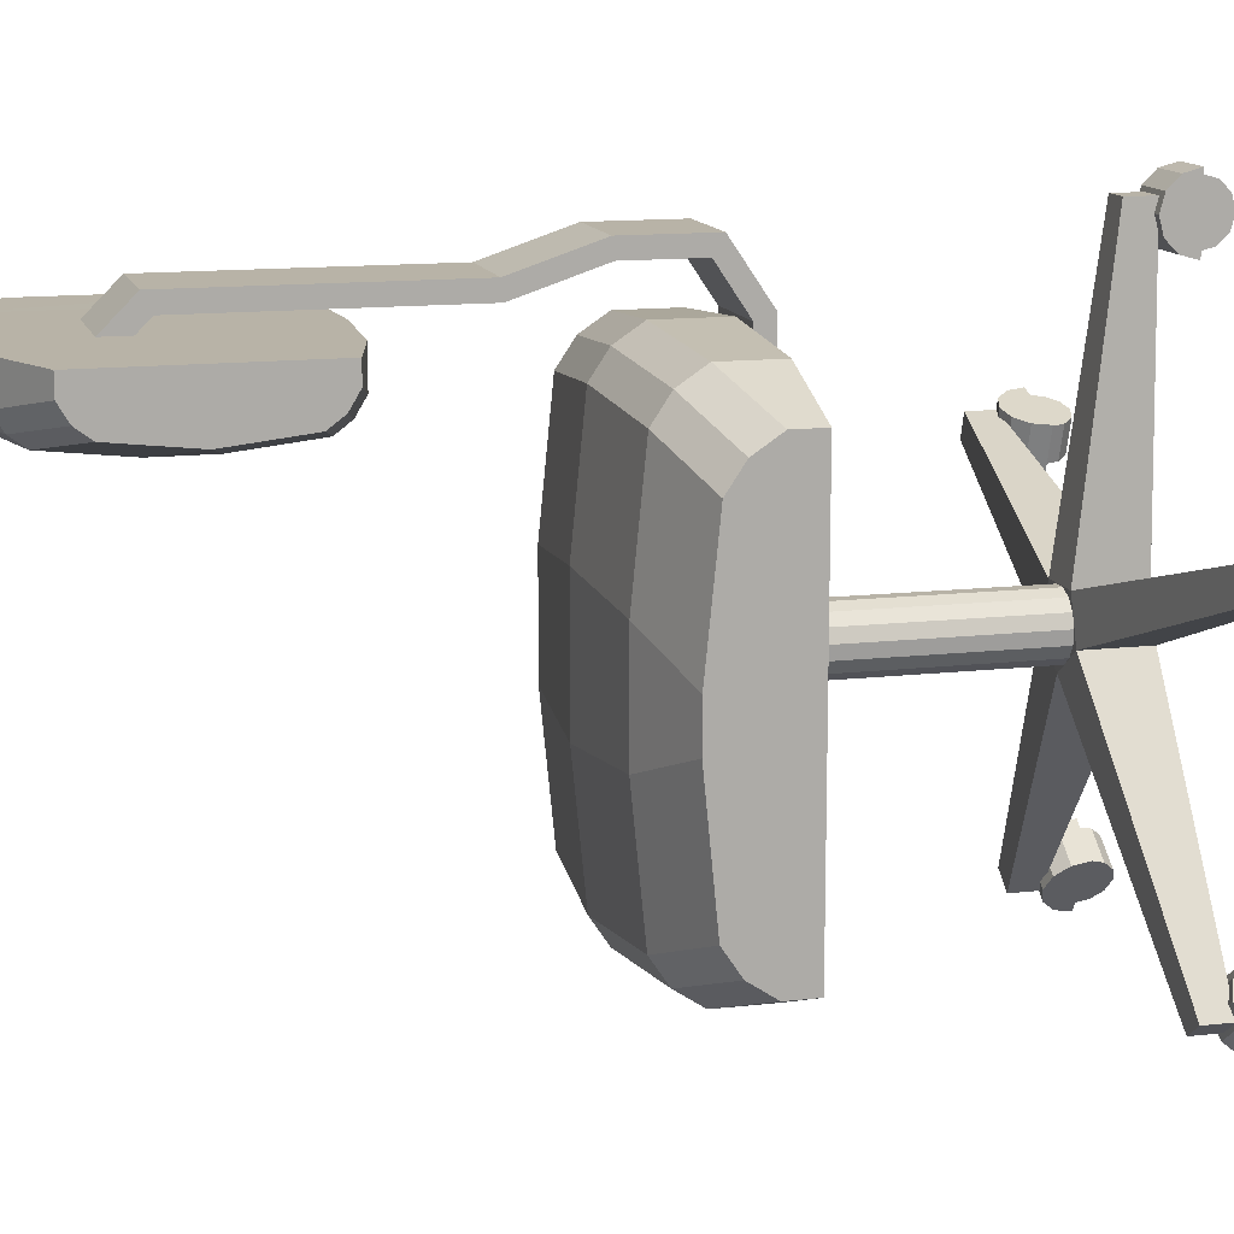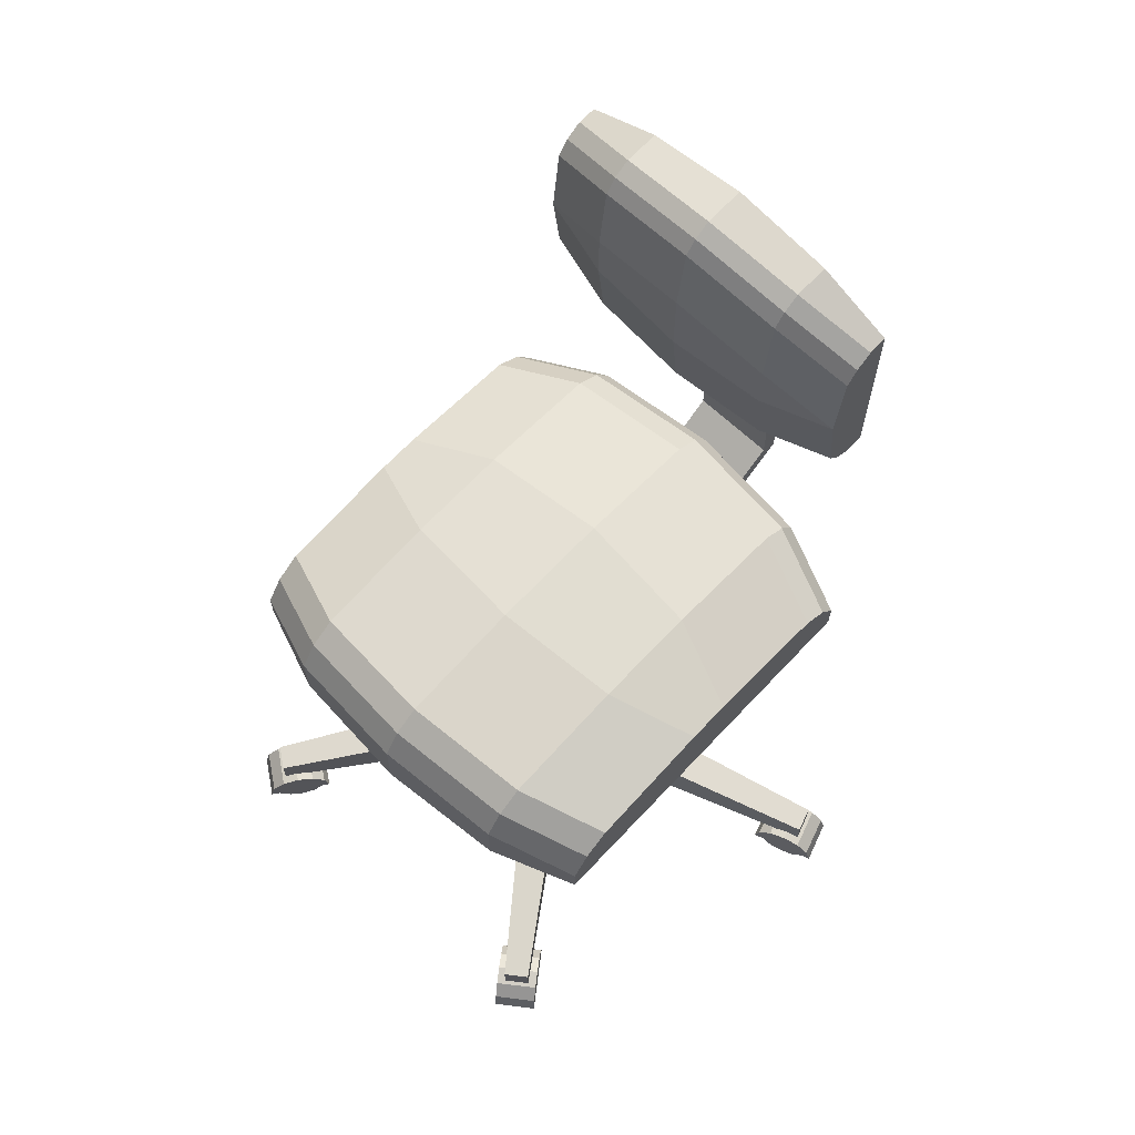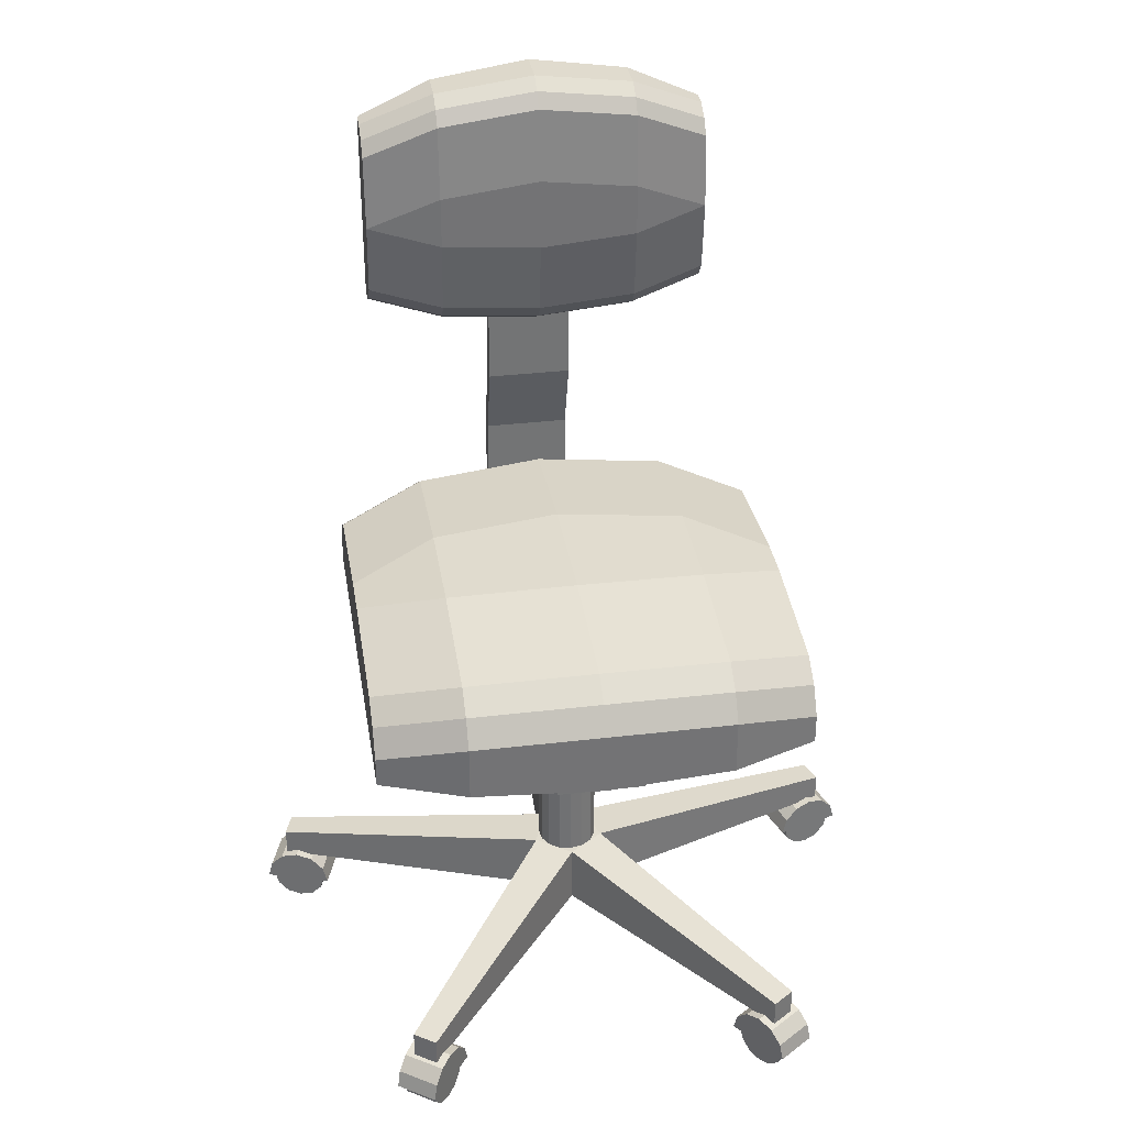
<metadata>
{"format":"obj","ext":"obj","renderer":"f3d","projection":"perspective","resolution":1024,"background":"white","views":[{"elev":12.9,"azim":-105.0,"up":"+Z"},{"elev":66.9,"azim":-136.9,"up":"+Y"},{"elev":34.4,"azim":171.0,"up":"+Y"}]}
</metadata>
<code>
o m804
v 0.025 0.05414 0.4068
v 0.02945 0.07162 0.4053
v 0.03193 0.05414 0.4092
v 0.03564 0.03957 0.408
v 0.03885 0.05414 0.4494
v 0.04163 0.08442 0.4014
v 0.04301 0.05414 0.4433
v 0.04331 0.07162 0.4479
v 0.04578 0.0289 0.4047
v 0.04672 0.03957 0.4421
v 0.05548 0.08442 0.444
v 0.05686 0.0289 0.4388
v 0.05825 0.0891 0.396
v 0.05964 0.025 0.4002
v 0.07072 0.025 0.4343
v 0.0721 0.0891 0.4386
v 0.07349 0.0289 0.3957
v 0.07488 0.08442 0.3906
v 0.08364 0.03957 0.3924
v 0.08457 0.0289 0.4298
v 0.08705 0.07162 0.3866
v 0.08735 0.05414 0.3912
v 0.08873 0.08442 0.4332
v 0.0915 0.05414 0.3851
v 0.09472 0.03957 0.4265
v 0.09843 0.05414 0.4253
v 0.1009 0.07162 0.4292
v 0.1054 0.05414 0.4278
v 0.1395 0.4105 0.1186
v 0.1395 0.4105 0.522
v 0.1405 0.05414 0.05135
v 0.1432 0.07162 0.05514
v 0.1475 0.05414 0.05343
v 0.1498 0.03957 0.05659
v 0.1508 0.08442 0.06549
v 0.1561 0.0289 0.06521
v 0.161 0.0891 0.07963
v 0.1647 0.025 0.077
v 0.1713 0.08442 0.09378
v 0.1732 0.0289 0.08878
v 0.1765 0.05414 0.03235
v 0.1767 0.05414 0.025
v 0.1788 0.07162 0.1041
v 0.1788 0.03957 0.03551
v 0.1795 0.03957 0.09741
v 0.1795 0.07162 0.02879
v 0.1816 0.05414 0.1079
v 0.1818 0.05414 0.1006
v 0.1843 0.722 0.5752
v 0.1843 0.9237 0.5751
v 0.1851 0.0289 0.04414
v 0.187 0.08442 0.03914
v 0.1937 0.025 0.05592
v 0.1973 0.0891 0.05329
v 0.2022 0.0289 0.06771
v 0.2076 0.08442 0.06743
v 0.2085 0.03957 0.07633
v 0.2108 0.05414 0.07949
v 0.2151 0.07162 0.07778
v 0.2178 0.05414 0.08157
v 0.2291 0.4105 0.08498
v 0.2291 0.4105 0.5556
v 0.2605 0.7035 0.5751
v 0.2605 0.9593 0.5751
v 0.3412 0.05414 0.5991
v 0.3412 0.05414 0.669
v 0.3412 0.07162 0.6038
v 0.3412 0.07162 0.6644
v 0.3412 0.08442 0.6166
v 0.3412 0.08442 0.6516
v 0.3412 0.0891 0.6341
v 0.3457 0.025 0.6341
v 0.3457 0.0289 0.6195
v 0.3457 0.0289 0.6486
v 0.3457 0.03957 0.6088
v 0.3457 0.03957 0.6593
v 0.3457 0.05414 0.6049
v 0.3457 0.05414 0.6632
v 0.3636 0.975 0.5751
v 0.3636 0.6976 0.5751
v 0.3636 0.4105 0.07377
v 0.3636 0.4105 0.5668
v 0.3815 0.025 0.6341
v 0.3815 0.0289 0.6195
v 0.3815 0.0289 0.6486
v 0.3815 0.03957 0.6088
v 0.3815 0.03957 0.6593
v 0.3815 0.05414 0.6049
v 0.3815 0.05414 0.6632
v 0.386 0.05414 0.5991
v 0.386 0.05414 0.669
v 0.386 0.07162 0.6038
v 0.386 0.07162 0.6644
v 0.386 0.08442 0.6166
v 0.386 0.08442 0.6516
v 0.386 0.0891 0.6341
v 0.4667 0.7035 0.5751
v 0.4667 0.9593 0.5751
v 0.4981 0.4105 0.08498
v 0.4981 0.4105 0.5556
v 0.5093 0.05414 0.08157
v 0.5121 0.07162 0.07778
v 0.5164 0.05414 0.07949
v 0.5187 0.03957 0.07633
v 0.5196 0.08442 0.06743
v 0.525 0.0289 0.06771
v 0.5299 0.0891 0.05329
v 0.5335 0.025 0.05592
v 0.5402 0.08442 0.03914
v 0.5421 0.0289 0.04414
v 0.5429 0.722 0.5752
v 0.5429 0.9237 0.5751
v 0.5454 0.05414 0.1006
v 0.5456 0.05414 0.1079
v 0.5477 0.07162 0.02879
v 0.5477 0.03957 0.09741
v 0.5483 0.03957 0.03551
v 0.5484 0.07162 0.1041
v 0.5504 0.05414 0.025
v 0.5506 0.05414 0.03235
v 0.554 0.0289 0.08878
v 0.5559 0.08442 0.09378
v 0.5625 0.025 0.077
v 0.5662 0.0891 0.07963
v 0.5711 0.0289 0.06521
v 0.5764 0.08442 0.06549
v 0.5774 0.03957 0.05659
v 0.5797 0.05414 0.05343
v 0.584 0.07162 0.05514
v 0.5867 0.05414 0.05135
v 0.5877 0.4105 0.1186
v 0.5877 0.4105 0.522
v 0.6218 0.05414 0.4278
v 0.6263 0.07162 0.4292
v 0.6288 0.05414 0.4253
v 0.6325 0.03957 0.4265
v 0.6357 0.05414 0.3851
v 0.6385 0.08442 0.4332
v 0.6398 0.05414 0.3912
v 0.6401 0.07162 0.3866
v 0.6426 0.0289 0.4298
v 0.6435 0.03957 0.3924
v 0.6523 0.08442 0.3906
v 0.6537 0.0289 0.3957
v 0.6551 0.0891 0.4386
v 0.6565 0.025 0.4343
v 0.6675 0.025 0.4002
v 0.6689 0.0891 0.396
v 0.6703 0.0289 0.4388
v 0.6717 0.08442 0.444
v 0.6805 0.03957 0.4421
v 0.6814 0.0289 0.4047
v 0.6839 0.07162 0.4479
v 0.6842 0.05414 0.4433
v 0.6856 0.08442 0.4014
v 0.6883 0.05414 0.4494
v 0.6915 0.03957 0.408
v 0.6953 0.05414 0.4092
v 0.6977 0.07162 0.4053
v 0.7022 0.05414 0.4068
v 0.04823 0.08551 0.4086
v 0.04823 0.1146 0.4086
v 0.05654 0.08551 0.4342
v 0.05654 0.1146 0.4342
v 0.1604 0.08551 0.06348
v 0.1604 0.1146 0.06348
v 0.1821 0.08551 0.04768
v 0.1821 0.1146 0.04768
v 0.3188 0.3926 0.09618
v 0.3188 0.3926 0.5758
v 0.3188 0.4105 0.09618
v 0.3188 0.4105 0.5691
v 0.3188 0.4318 0.6341
v 0.3188 0.4419 0.6161
v 0.3188 0.5136 0.6161
v 0.3188 0.5158 0.6341
v 0.3188 0.5943 0.5893
v 0.3188 0.5965 0.6072
v 0.3188 0.8408 0.5893
v 0.3188 0.8498 0.6072
v 0.3188 0.8543 0.5758
v 0.3188 0.8811 0.5758
v 0.3269 0.08551 0.3084
v 0.3269 0.1505 0.3084
v 0.3412 0.08551 0.3517
v 0.3412 0.1505 0.3517
v 0.3501 0.08551 0.6475
v 0.3501 0.1146 0.6475
v 0.3636 0.1505 0.2817
v 0.3636 0.08551 0.2817
v 0.377 0.08551 0.6475
v 0.377 0.1146 0.6475
v 0.386 0.08551 0.3517
v 0.386 0.1505 0.3517
v 0.4003 0.1505 0.3084
v 0.4003 0.08551 0.3084
v 0.4084 0.3926 0.09618
v 0.4084 0.3926 0.5758
v 0.4084 0.4105 0.09618
v 0.4084 0.4105 0.5691
v 0.4084 0.4318 0.6341
v 0.4084 0.4419 0.6161
v 0.4084 0.5136 0.6161
v 0.4084 0.5158 0.6341
v 0.4084 0.5943 0.5893
v 0.4084 0.5965 0.6072
v 0.4084 0.8408 0.5893
v 0.4084 0.8498 0.6072
v 0.4084 0.8543 0.5758
v 0.4084 0.8811 0.5758
v 0.545 0.08551 0.04768
v 0.545 0.1146 0.04768
v 0.5668 0.08551 0.06348
v 0.5668 0.1146 0.06348
v 0.6706 0.08551 0.4342
v 0.6706 0.1146 0.4342
v 0.679 0.08551 0.4086
v 0.679 0.1146 0.4086
v 0.3324 0.1505 0.3236
v 0.3324 0.3926 0.3236
v 0.3338 0.1505 0.3106
v 0.3338 0.3926 0.3106
v 0.3364 0.1505 0.336
v 0.3364 0.3926 0.336
v 0.3403 0.1505 0.2993
v 0.3403 0.3926 0.2993
v 0.3451 0.1505 0.3457
v 0.3451 0.3926 0.3457
v 0.3508 0.1505 0.2916
v 0.3508 0.3926 0.2916
v 0.3571 0.1505 0.351
v 0.3571 0.3926 0.351
v 0.3636 0.3926 0.2889
v 0.3636 0.1505 0.2889
v 0.3701 0.1505 0.351
v 0.3701 0.3926 0.351
v 0.3764 0.1505 0.2916
v 0.3764 0.3926 0.2916
v 0.382 0.1505 0.3457
v 0.382 0.3926 0.3457
v 0.3869 0.1505 0.2993
v 0.3869 0.3926 0.2993
v 0.3908 0.1505 0.336
v 0.3908 0.3926 0.336
v 0.3934 0.1505 0.3106
v 0.3934 0.3926 0.3106
v 0.3948 0.1505 0.3236
v 0.3948 0.3926 0.3236
v 0.1395 0.4419 0.1186
v 0.1395 0.4419 0.522
v 0.1395 0.4688 0.1365
v 0.1395 0.4688 0.5041
v 0.1395 0.4867 0.1634
v 0.1395 0.4867 0.4772
v 0.1395 0.5001 0.2979
v 0.1395 0.5001 0.3427
v 0.1843 0.722 0.5553
v 0.1843 0.7321 0.5383
v 0.1843 0.7472 0.5269
v 0.1843 0.8229 0.5183
v 0.1843 0.8985 0.5268
v 0.1843 0.9136 0.5382
v 0.1843 0.9237 0.5552
v 0.5429 0.722 0.5553
v 0.5429 0.7321 0.5383
v 0.5429 0.7472 0.5269
v 0.5429 0.8229 0.5183
v 0.5429 0.8985 0.5268
v 0.5429 0.9136 0.5382
v 0.5429 0.9237 0.5552
v 0.5877 0.4419 0.1186
v 0.5877 0.4419 0.522
v 0.5877 0.4688 0.1365
v 0.5877 0.4688 0.5041
v 0.5877 0.4867 0.1634
v 0.5877 0.4867 0.4772
v 0.5877 0.5001 0.2979
v 0.5877 0.5001 0.3427
v 0.2291 0.4688 0.08498
v 0.2291 0.4688 0.5556
v 0.2291 0.4957 0.1029
v 0.2291 0.4957 0.5377
v 0.2291 0.5136 0.1298
v 0.2291 0.5136 0.5108
v 0.2291 0.527 0.2643
v 0.2291 0.527 0.3763
v 0.2605 0.7035 0.5382
v 0.2605 0.7136 0.5212
v 0.2605 0.7287 0.5098
v 0.2605 0.8044 0.5013
v 0.2605 0.8585 0.5013
v 0.2605 0.9341 0.5098
v 0.2605 0.9492 0.5212
v 0.2605 0.9593 0.5382
v 0.3636 0.975 0.5325
v 0.3636 0.9649 0.5155
v 0.3636 0.9498 0.5042
v 0.3636 0.8741 0.4956
v 0.3636 0.7985 0.4956
v 0.3636 0.7229 0.5042
v 0.3636 0.7077 0.5155
v 0.3636 0.6976 0.5325
v 0.3636 0.536 0.2531
v 0.3636 0.536 0.3875
v 0.3636 0.5226 0.1186
v 0.3636 0.5226 0.522
v 0.3636 0.5046 0.5489
v 0.3636 0.5046 0.0917
v 0.3636 0.4777 0.07377
v 0.3636 0.4777 0.5668
v 0.4667 0.7035 0.5382
v 0.4667 0.7136 0.5212
v 0.4667 0.7287 0.5098
v 0.4667 0.8044 0.5013
v 0.4667 0.8585 0.5013
v 0.4667 0.9341 0.5098
v 0.4667 0.9492 0.5212
v 0.4667 0.9593 0.5382
v 0.4981 0.4688 0.08498
v 0.4981 0.4688 0.5556
v 0.4981 0.4957 0.1029
v 0.4981 0.4957 0.5377
v 0.4981 0.5136 0.1298
v 0.4981 0.5136 0.5108
v 0.4981 0.527 0.2643
v 0.4981 0.527 0.3763
f 74 76 78
f 83 84 86
f 74 72 83
f 76 74 85
f 78 76 87
f 75 77 88
f 73 75 86
f 72 73 84
f 66 65 90
f 65 67 92
f 67 69 94
f 69 71 96
f 71 70 95
f 70 68 93
f 68 66 91
f 90 92 94
f 66 68 70
f 9 4 3
f 15 20 25
f 9 14 15
f 4 9 12
f 3 4 10
f 19 22 26
f 17 19 25
f 14 17 20
f 1 24 28
f 24 21 27
f 21 18 23
f 18 13 16
f 13 6 11
f 6 2 8
f 2 1 5
f 28 27 23
f 1 2 6
f 51 44 41
f 38 40 45
f 51 53 38
f 44 51 36
f 41 44 34
f 57 58 48
f 55 57 45
f 53 55 40
f 42 60 47
f 60 59 43
f 59 56 39
f 56 54 37
f 54 52 35
f 52 46 32
f 46 42 31
f 47 43 39
f 42 46 52
f 125 127 128
f 108 106 104
f 125 123 108
f 127 125 110
f 128 127 117
f 116 113 103
f 121 116 104
f 123 121 106
f 130 114 101
f 114 118 102
f 118 122 105
f 122 124 107
f 124 126 109
f 126 129 115
f 129 130 119
f 101 102 105
f 130 129 126
f 149 151 154
f 147 144 142
f 149 146 147
f 151 149 152
f 154 151 157
f 136 135 139
f 141 136 142
f 146 141 144
f 156 133 137
f 133 134 140
f 134 138 143
f 138 145 148
f 145 150 155
f 150 153 159
f 153 156 160
f 137 140 143
f 156 153 150
f 100 82 62
f 98 79 64
f 193 194 192
f 188 186 185
f 186 188 192
f 187 185 193
f 188 187 191
f 185 186 164
f 162 184 183
f 184 162 164
f 161 183 185
f 162 161 163
f 183 184 166
f 168 189 190
f 189 168 166
f 167 190 183
f 168 167 165
f 190 189 212
f 214 195 196
f 195 214 212
f 213 196 190
f 214 213 211
f 196 195 218
f 216 194 193
f 194 216 218
f 215 193 196
f 216 215 217
f 184 186 194
f 196 193 185
f 206 204 201
f 198 197 199
f 198 199 200
f 201 198 200
f 201 200 202
f 201 202 203
f 206 201 203
f 206 203 205
f 208 206 205
f 208 205 207
f 208 207 209
f 208 209 210
f 182 181 179
f 172 171 169
f 172 169 170
f 174 172 170
f 174 170 173
f 175 174 173
f 175 173 176
f 177 175 176
f 177 176 178
f 179 177 178
f 179 178 180
f 182 179 180
f 210 182 180
f 201 173 170
f 207 179 181
f 205 177 179
f 203 175 177
f 202 174 175
f 200 172 174
f 197 169 171
f 204 176 173
f 206 178 176
f 198 170 169
f 208 180 178
f 230 233 234
f 226 230 229
f 222 226 225
f 220 222 221
f 224 220 219
f 228 224 223
f 232 228 227
f 236 232 231
f 240 236 235
f 244 240 239
f 248 244 243
f 246 248 247
f 242 246 245
f 238 242 241
f 233 238 237
f 262 261 260
f 112 111 264
f 252 254 256
f 132 131 271
f 263 50 64
f 63 49 257
f 295 294 64
f 296 293 294
f 297 292 293
f 298 291 292
f 299 290 291
f 300 289 290
f 301 288 289
f 302 287 288
f 80 63 287
f 293 262 263
f 292 261 262
f 291 260 261
f 290 260 291
f 289 259 260
f 288 258 259
f 287 257 258
f 265 264 311
f 266 265 312
f 267 266 313
f 267 314 315
f 268 267 315
f 269 268 316
f 270 269 317
f 311 97 80
f 312 311 302
f 313 312 301
f 314 313 300
f 315 314 299
f 316 315 298
f 317 316 297
f 318 317 296
f 98 318 295
f 264 111 97
f 98 112 270
f 250 30 62
f 61 29 249
f 310 280 62
f 307 282 280
f 306 284 282
f 304 286 284
f 303 285 286
f 305 283 285
f 308 281 283
f 309 279 281
f 81 61 279
f 282 252 250
f 284 254 252
f 286 256 254
f 285 255 256
f 283 253 255
f 281 251 253
f 279 249 251
f 273 271 319
f 275 273 321
f 277 275 323
f 278 277 325
f 276 278 326
f 274 276 324
f 272 274 322
f 319 99 81
f 321 319 309
f 323 321 308
f 325 323 305
f 326 325 303
f 324 326 304
f 322 324 306
f 320 322 307
f 100 320 310
f 271 131 99
f 100 132 272
f 74 78 77
f 74 77 75
f 74 75 73
f 74 73 72
f 83 86 88
f 83 88 89
f 83 89 87
f 83 87 85
f 74 83 85
f 76 85 87
f 78 87 89
f 75 88 86
f 73 86 84
f 72 84 83
f 66 90 91
f 65 92 90
f 67 94 92
f 69 96 94
f 71 95 96
f 70 93 95
f 68 91 93
f 90 94 96
f 90 96 95
f 90 95 93
f 90 93 91
f 66 70 71
f 66 71 69
f 66 69 67
f 66 67 65
f 9 3 22
f 9 22 19
f 9 19 17
f 9 17 14
f 15 25 26
f 15 26 7
f 15 7 10
f 15 10 12
f 9 15 12
f 4 12 10
f 3 10 7
f 19 26 25
f 17 25 20
f 14 20 15
f 1 28 5
f 24 27 28
f 21 23 27
f 18 16 23
f 13 11 16
f 6 8 11
f 2 5 8
f 28 23 16
f 28 16 11
f 28 11 8
f 28 8 5
f 1 6 13
f 1 13 18
f 1 18 21
f 1 21 24
f 51 41 58
f 51 58 57
f 51 57 55
f 51 55 53
f 38 45 48
f 38 48 33
f 38 33 34
f 38 34 36
f 51 38 36
f 44 36 34
f 41 34 33
f 57 48 45
f 55 45 40
f 53 40 38
f 42 47 31
f 60 43 47
f 59 39 43
f 56 37 39
f 54 35 37
f 52 32 35
f 46 31 32
f 47 39 37
f 47 37 35
f 47 35 32
f 47 32 31
f 42 52 54
f 42 54 56
f 42 56 59
f 42 59 60
f 125 128 113
f 125 113 116
f 125 116 121
f 125 121 123
f 108 104 103
f 108 103 120
f 108 120 117
f 108 117 110
f 125 108 110
f 127 110 117
f 128 117 120
f 116 103 104
f 121 104 106
f 123 106 108
f 130 101 119
f 114 102 101
f 118 105 102
f 122 107 105
f 124 109 107
f 126 115 109
f 129 119 115
f 101 105 107
f 101 107 109
f 101 109 115
f 101 115 119
f 130 126 124
f 130 124 122
f 130 122 118
f 130 118 114
f 149 154 135
f 149 135 136
f 149 136 141
f 149 141 146
f 147 142 139
f 147 139 158
f 147 158 157
f 147 157 152
f 149 147 152
f 151 152 157
f 154 157 158
f 136 139 142
f 141 142 144
f 146 144 147
f 156 137 160
f 133 140 137
f 134 143 140
f 138 148 143
f 145 155 148
f 150 159 155
f 153 160 159
f 137 143 148
f 137 148 155
f 137 155 159
f 137 159 160
f 156 150 145
f 156 145 138
f 156 138 134
f 156 134 133
f 100 62 30
f 100 30 29
f 100 29 61
f 100 61 81
f 100 81 99
f 100 99 131
f 100 131 132
f 98 64 50
f 98 50 49
f 98 49 63
f 98 63 80
f 98 80 97
f 98 97 111
f 98 111 112
f 193 192 191
f 188 185 187
f 186 192 194
f 187 193 191
f 188 191 192
f 185 164 163
f 162 183 161
f 184 164 186
f 161 185 163
f 162 163 164
f 183 166 165
f 168 190 167
f 189 166 184
f 167 183 165
f 168 165 166
f 190 212 211
f 214 196 213
f 195 212 189
f 213 190 211
f 214 211 212
f 196 218 217
f 216 193 215
f 194 218 195
f 215 196 217
f 216 217 218
f 184 194 195
f 184 195 189
f 196 185 183
f 196 183 190
f 210 180 208
f 201 170 198
f 207 181 209
f 205 179 207
f 203 177 205
f 202 175 203
f 200 174 202
f 197 171 199
f 204 173 201
f 206 176 204
f 198 169 197
f 208 178 206
f 230 234 229
f 226 229 225
f 222 225 221
f 220 221 219
f 224 219 223
f 228 223 227
f 232 227 231
f 236 231 235
f 240 235 239
f 244 239 243
f 248 243 247
f 246 247 245
f 242 245 241
f 238 241 237
f 233 237 234
f 262 260 259
f 262 259 258
f 262 258 257
f 262 257 49
f 262 49 50
f 262 50 263
f 112 264 265
f 112 265 266
f 112 266 267
f 112 267 268
f 112 268 269
f 112 269 270
f 252 256 255
f 252 255 253
f 252 253 251
f 252 251 249
f 252 249 29
f 252 29 30
f 252 30 250
f 132 271 273
f 132 273 275
f 132 275 277
f 132 277 278
f 132 278 276
f 132 276 274
f 132 274 272
f 263 64 294
f 63 257 287
f 295 64 79
f 296 294 295
f 297 293 296
f 298 292 297
f 299 291 298
f 300 290 299
f 301 289 300
f 302 288 301
f 80 287 302
f 293 263 294
f 292 262 293
f 291 261 292
f 289 260 290
f 288 259 289
f 287 258 288
f 265 311 312
f 266 312 313
f 267 313 314
f 268 315 316
f 269 316 317
f 270 317 318
f 311 80 302
f 312 302 301
f 313 301 300
f 314 300 299
f 315 299 298
f 316 298 297
f 317 297 296
f 318 296 295
f 98 295 79
f 264 97 311
f 98 270 318
f 250 62 280
f 61 249 279
f 310 62 82
f 307 280 310
f 306 282 307
f 304 284 306
f 303 286 304
f 305 285 303
f 308 283 305
f 309 281 308
f 81 279 309
f 282 250 280
f 284 252 282
f 286 254 284
f 285 256 286
f 283 255 285
f 281 253 283
f 279 251 281
f 273 319 321
f 275 321 323
f 277 323 325
f 278 325 326
f 276 326 324
f 274 324 322
f 272 322 320
f 319 81 309
f 321 309 308
f 323 308 305
f 325 305 303
f 326 303 304
f 324 304 306
f 322 306 307
f 320 307 310
f 100 310 82
f 271 99 319
f 100 272 320
f 78 88 77
f 22 7 26
f 48 41 33
f 120 113 128
f 154 139 135
f 171 200 199
f 181 210 209
f 228 244 238
f 245 235 219
f 78 89 88
f 22 3 7
f 48 58 41
f 120 103 113
f 154 158 139
f 171 172 200
f 181 182 210
f 233 230 238
f 230 226 238
f 226 222 220
f 220 224 228
f 228 232 236
f 236 240 228
f 240 244 228
f 244 248 238
f 248 246 238
f 246 242 238
f 226 220 238
f 220 228 238
f 221 225 229
f 229 234 237
f 237 241 245
f 245 247 235
f 247 243 235
f 243 239 235
f 235 231 227
f 227 223 235
f 223 219 235
f 219 221 229
f 229 237 219
f 237 245 219

</code>
